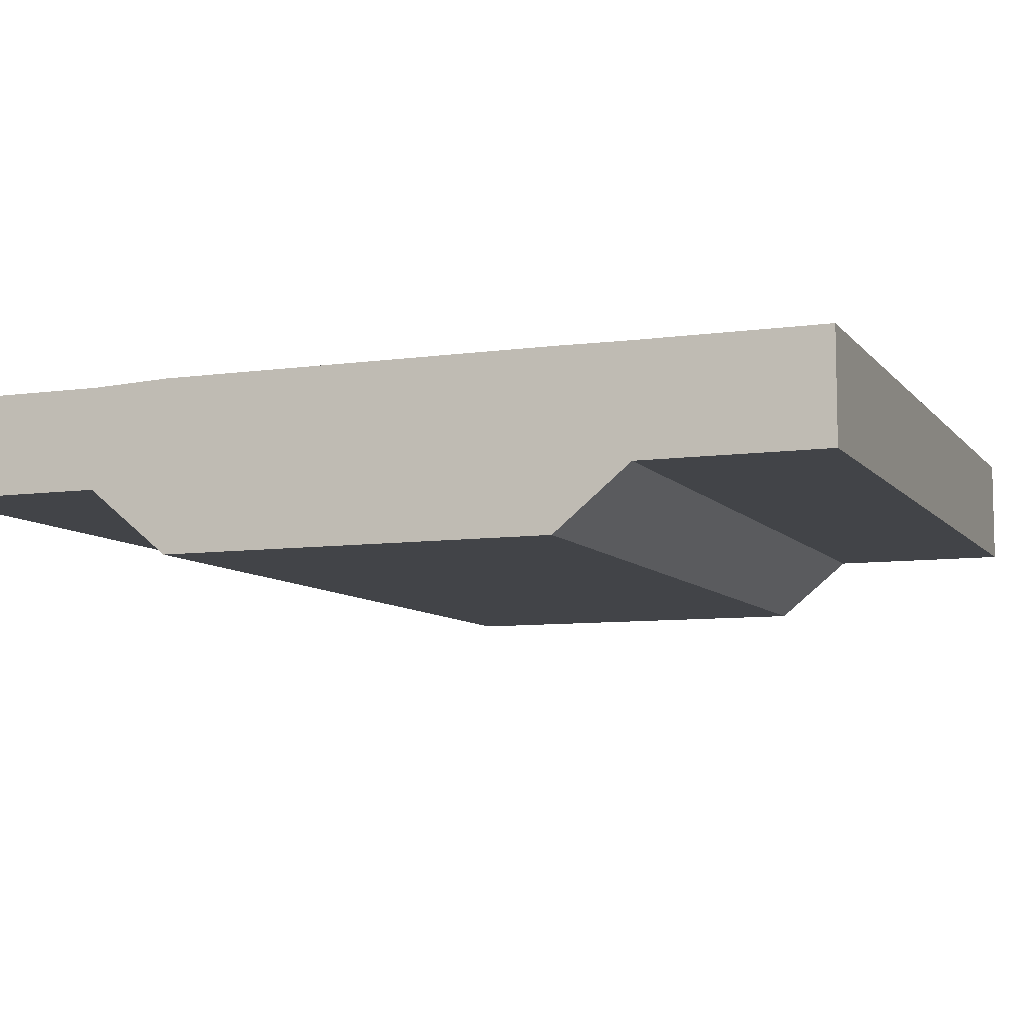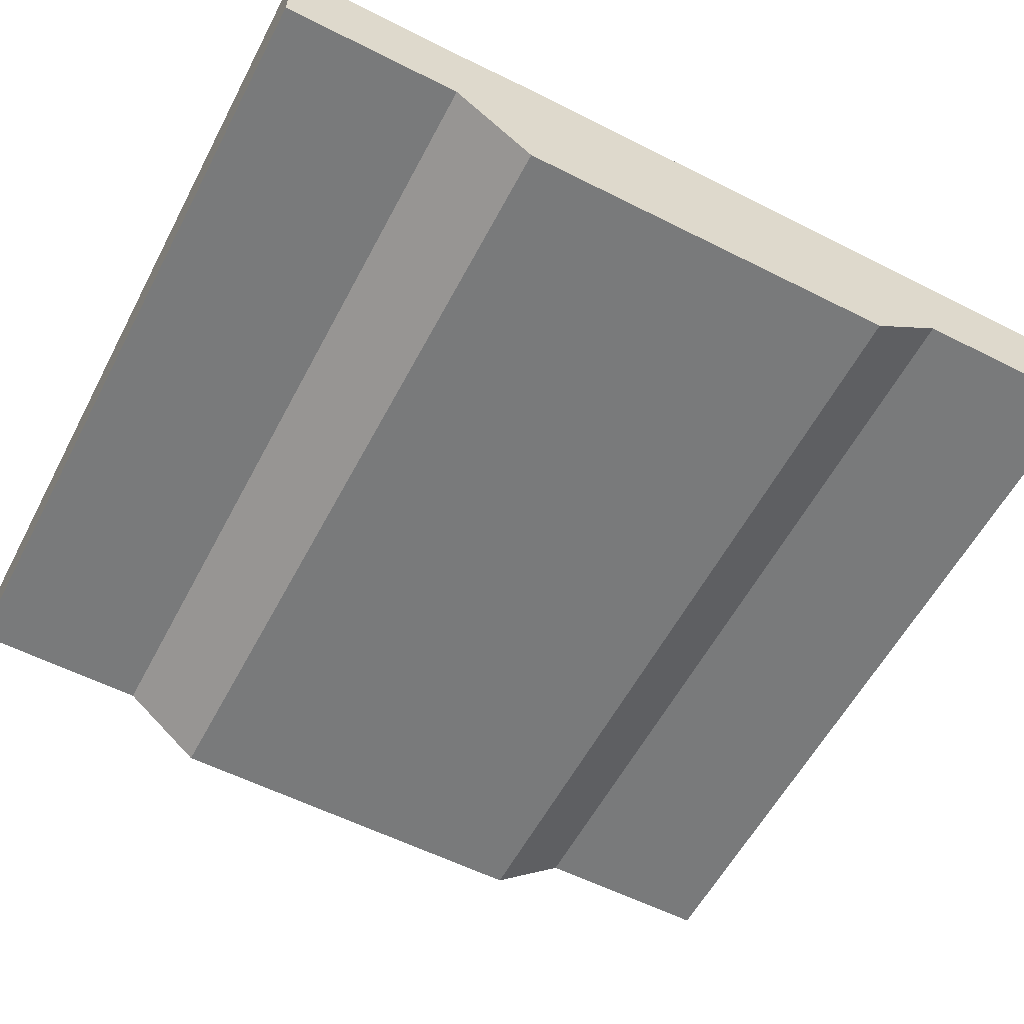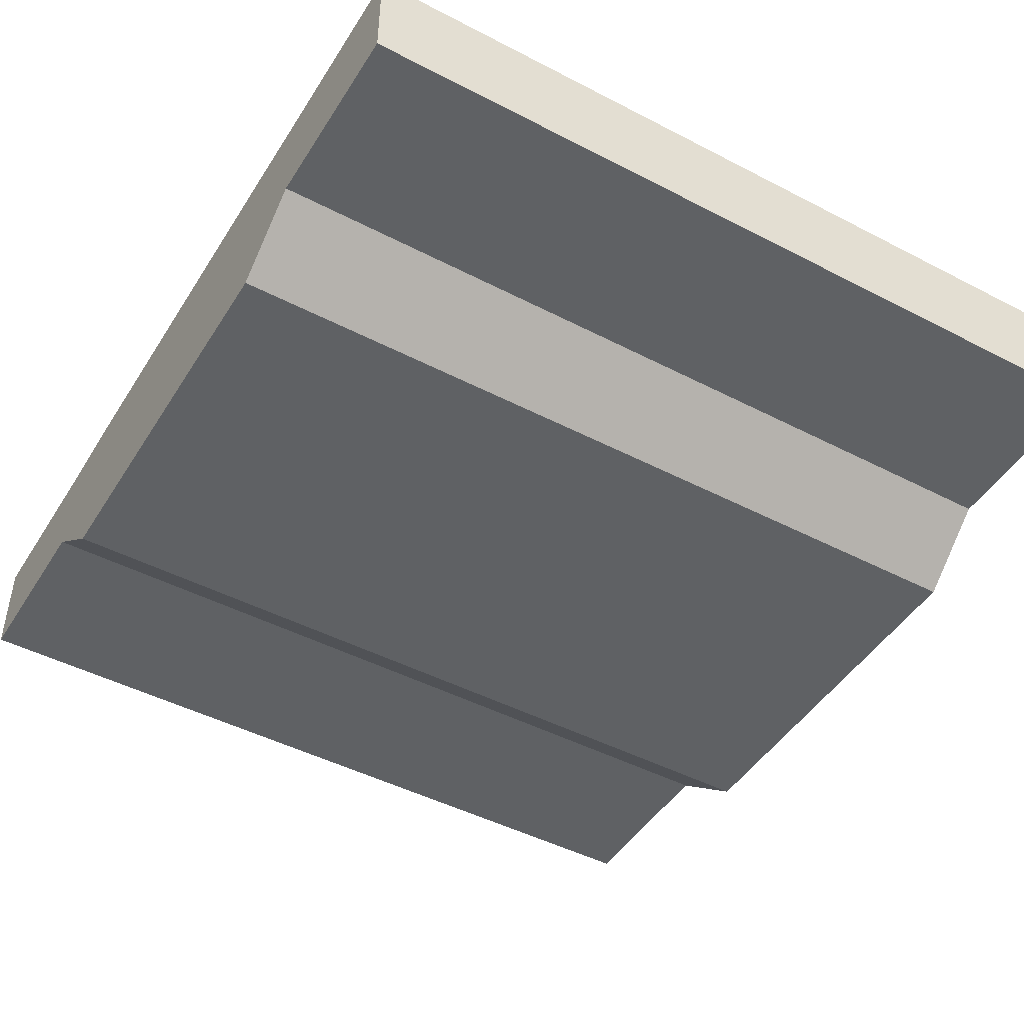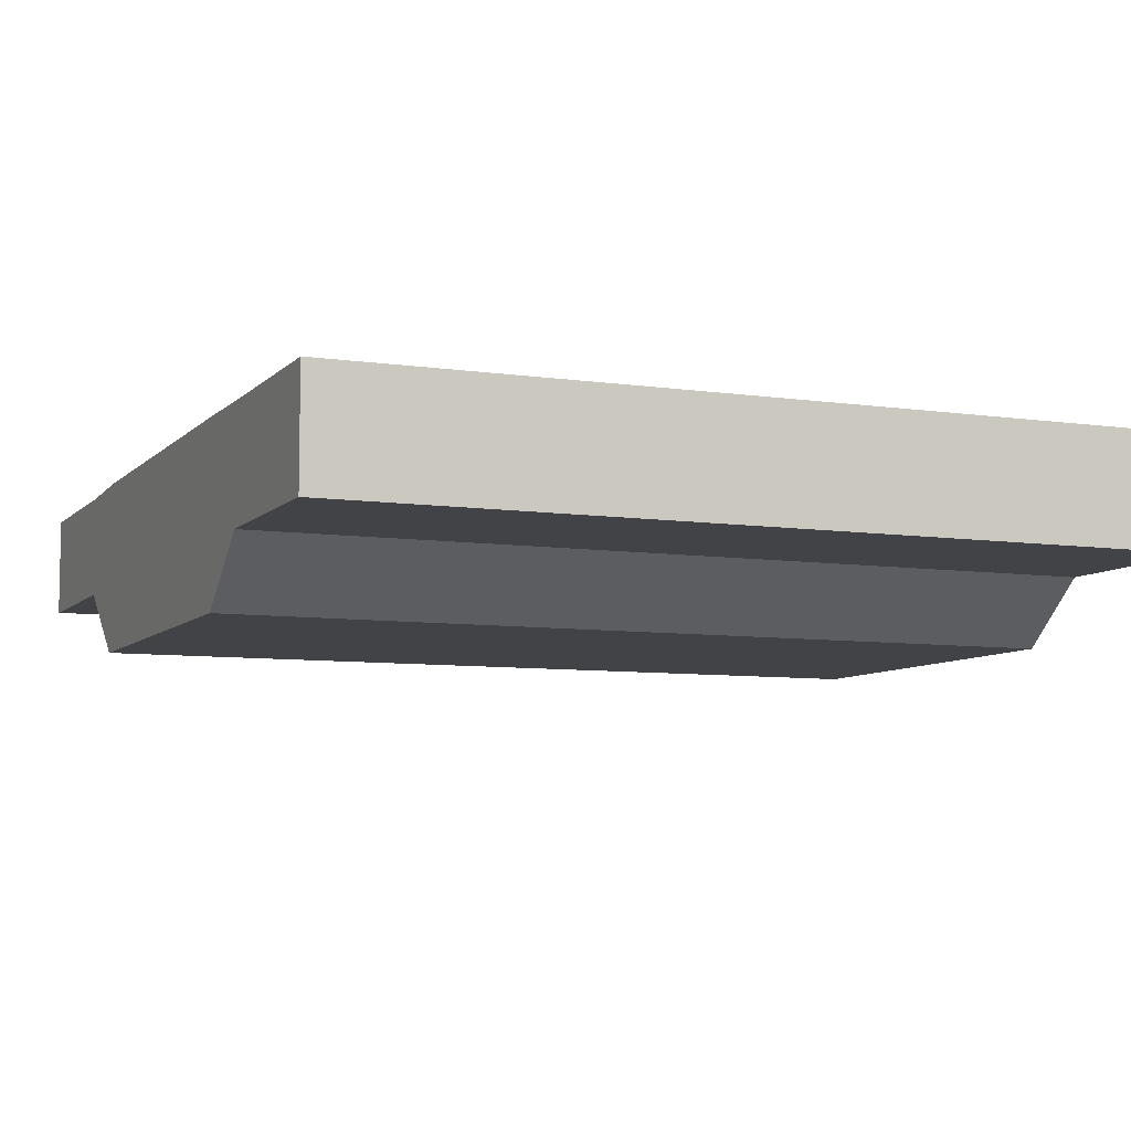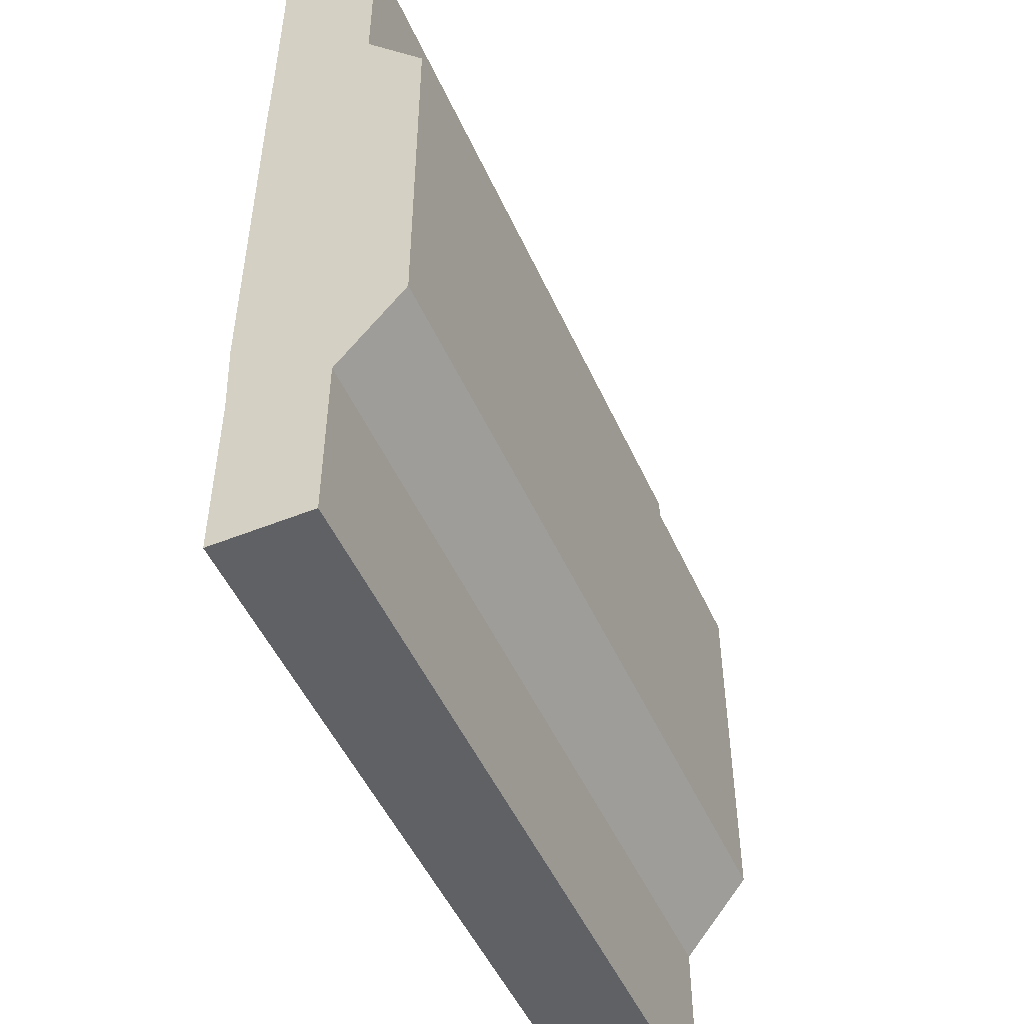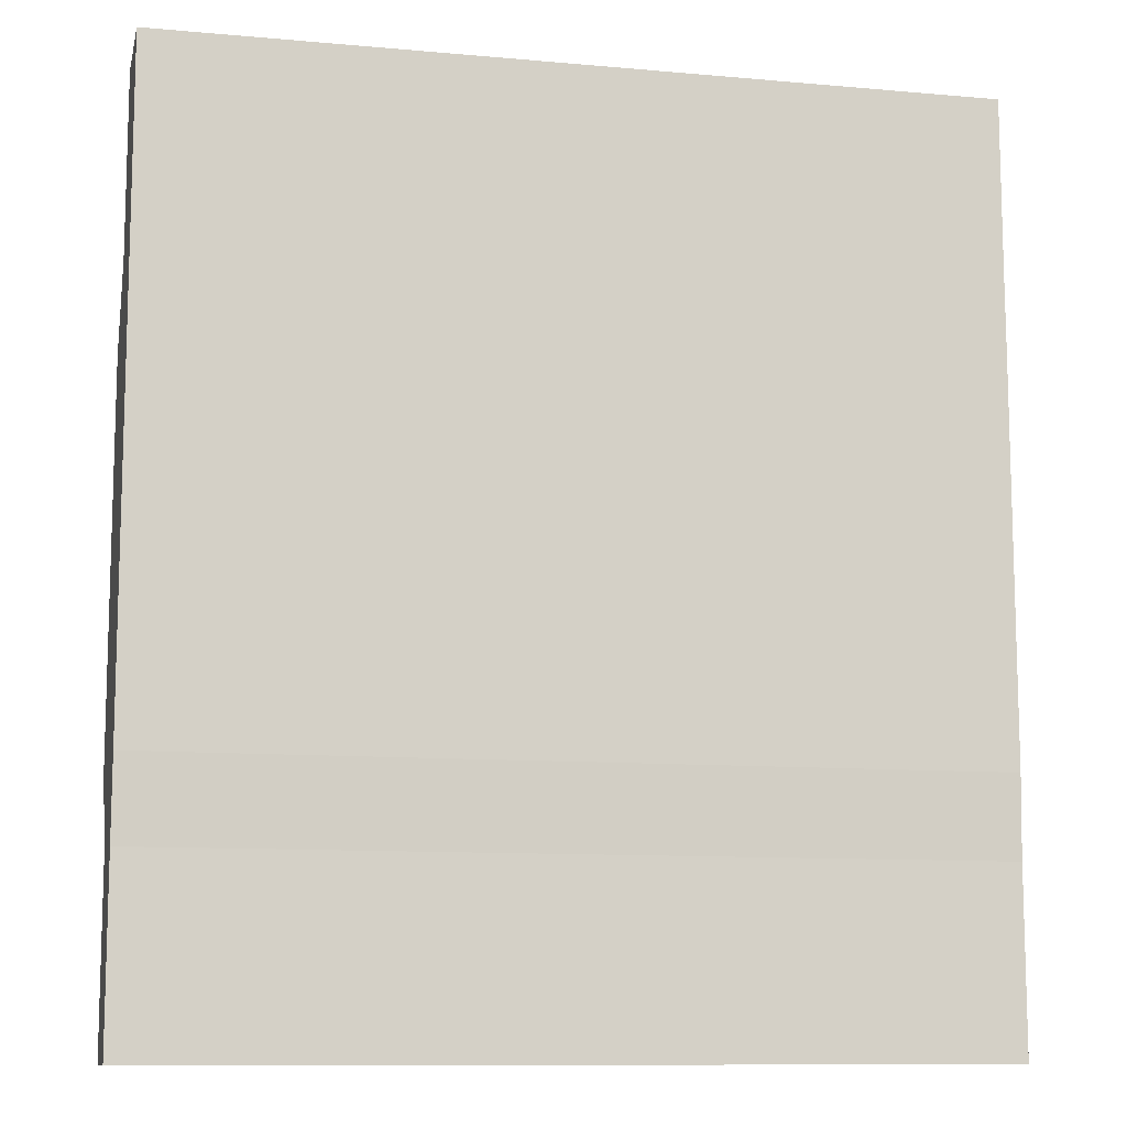
<metadata>
{"format":"obj","ext":"obj","renderer":"f3d","projection":"perspective","resolution":1024,"background":"white","views":[{"elev":-8.1,"azim":-68.6,"up":"+Y"},{"elev":-58.0,"azim":-117.6,"up":"+Y"},{"elev":-46.5,"azim":-30.6,"up":"+Y"},{"elev":-7.4,"azim":-22.9,"up":"+Y"},{"elev":-50.3,"azim":-66.2,"up":"+Z"},{"elev":-10.7,"azim":167.4,"up":"+Z"}]}
</metadata>
<code>
o Cube.003
v 0.597 -0.4795 -0.5526
v 1.18 -0.4795 -0.5526
v 1.18 -0.4795 0.5625
v 0.597 -0.4795 0.5625
v 0.597 0.00425 -0.5526
v 0.597 0.00425 0.5625
v 1.18 0.00425 0.5625
v 1.18 0.00425 -0.5526
v 1.18 -0.00535 -0.7829
v 0.597 -0.00535 -0.7829
v -1.153 0.00425 0.5625
v -1.153 -0.4795 0.5625
v -1.153 -0.304 0.7762
v -1.153 0.002149 0.7762
v -1.153 0.00425 -0.5526
v -1.153 -0.4795 -0.5526
v -1.153 -0.304 1.296
v -1.153 0.002149 1.296
v 1.18 -0.304 0.7762
v 0.597 -0.304 0.7762
v 1.18 0.002149 0.7762
v -0.5696 0.00425 0.5625
v -0.5696 0.002149 0.7762
v -0.5696 -0.304 1.296
v -0.5696 0.002149 1.296
v 1.18 -0.304 1.296
v 0.597 -0.304 1.296
v 1.18 0.002149 1.296
v -1.153 -0.2901 -0.7829
v -1.153 -0.00535 -0.7829
v -1.153 -0.00535 -1.299
v -1.153 -0.2901 -1.299
v 1.18 -0.2901 -0.7829
v -0.5696 -0.4795 -0.5526
v -0.5696 -0.2901 -0.7829
v 0.597 -0.2901 -1.299
v 0.597 -0.00535 -1.299
v 1.18 -0.00535 -1.299
v 1.18 -0.2901 -1.299
v -0.5696 -0.2901 -1.299
v -0.5696 -0.00535 -0.7829
v -0.5696 -0.00535 -1.299
v 0.0137 -0.00535 -0.7829
v 0.0137 -0.00535 -1.299
v 0.597 -0.2901 -0.7829
v 0.0137 -0.2901 -0.7829
v 0.0137 -0.2901 -1.299
v 0.0137 -0.4795 -0.5526
v 0.597 0.002149 0.7762
v 0.597 0.002149 1.296
v 0.0137 0.002149 0.7762
v 0.0137 0.002149 1.296
v -0.5696 -0.304 0.7762
v 0.0137 -0.304 0.7762
v 0.0137 -0.304 1.296
v 0.0137 0.00425 0.5625
v -0.5696 -0.4795 0.5625
v 0.0137 -0.4795 0.5625
v -0.5696 0.00425 -0.5526
v 0.0137 0.00425 -0.5526
f 1 2 3 4
f 5 6 7 8
f 5 8 9 10
f 2 8 7 3
f 11 12 13 14
f 15 16 12 11
f 14 13 17 18
f 4 3 19 20
f 3 7 21 19
f 22 11 14 23
f 24 25 18 17
f 20 19 26 27
f 23 14 18 25
f 19 21 28 26
f 29 30 31 32
f 8 2 33 9
f 16 15 30 29
f 34 16 29 35
f 36 37 38 39
f 9 33 39 38
f 35 29 32 40
f 10 9 38 37
f 30 41 42 31
f 41 43 44 42
f 43 10 37 44
f 33 45 36 39
f 45 46 47 36
f 46 35 40 47
f 32 31 42 40
f 40 42 44 47
f 47 44 37 36
f 2 1 45 33
f 1 48 46 45
f 48 34 35 46
f 21 49 50 28
f 49 51 52 50
f 51 23 25 52
f 13 53 24 17
f 53 54 55 24
f 54 20 27 55
f 26 28 50 27
f 27 50 52 55
f 55 52 25 24
f 7 6 49 21
f 6 56 51 49
f 56 22 23 51
f 12 57 53 13
f 57 58 54 53
f 58 4 20 54
f 15 59 41 30
f 59 60 43 41
f 60 5 10 43
f 15 11 22 59
f 59 22 56 60
f 60 56 6 5
f 16 34 57 12
f 34 48 58 57
f 48 1 4 58

</code>
